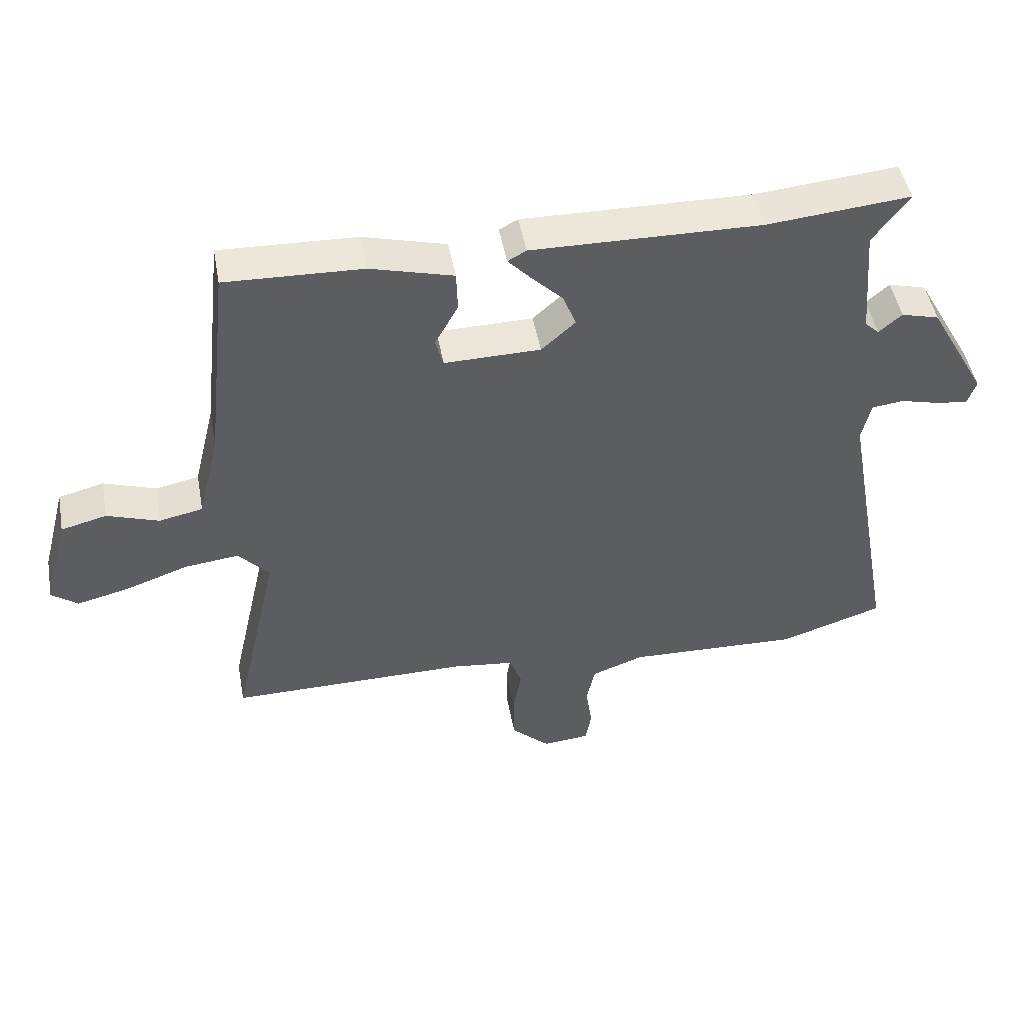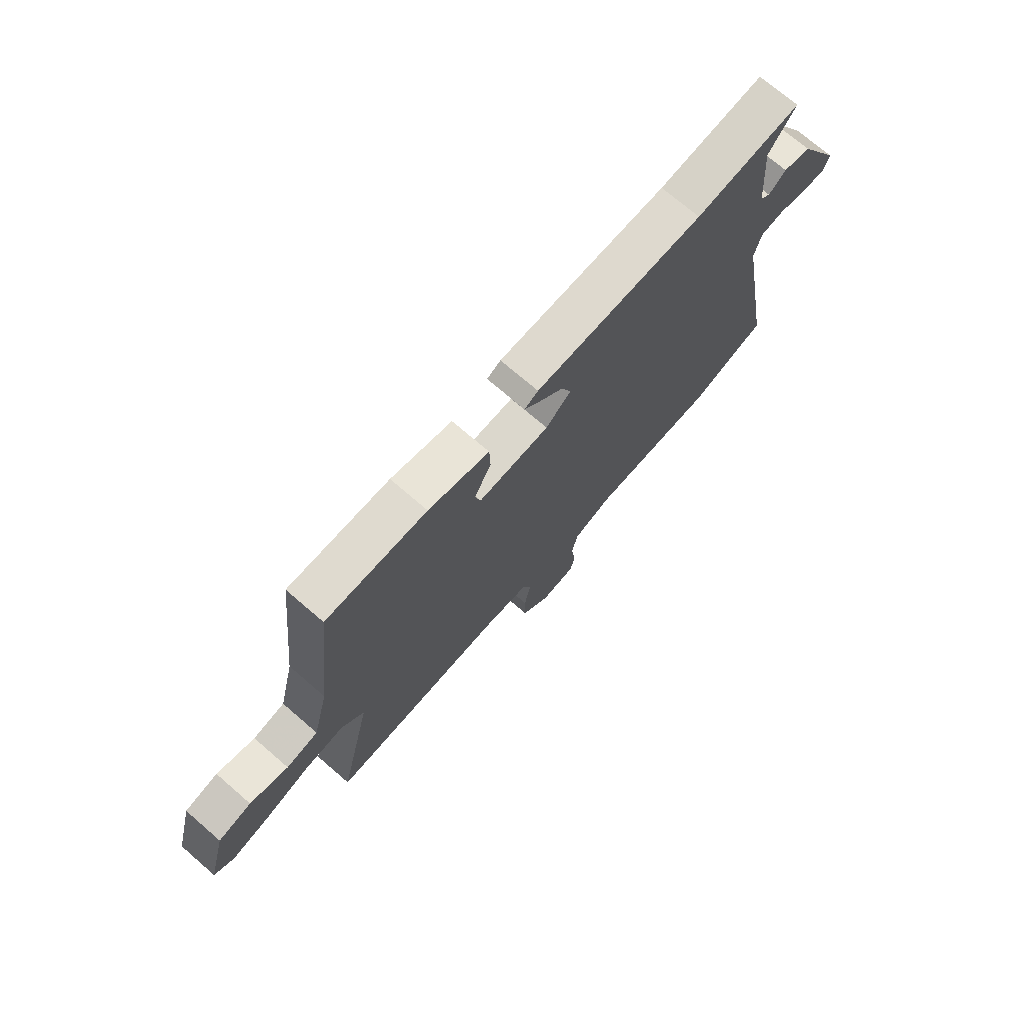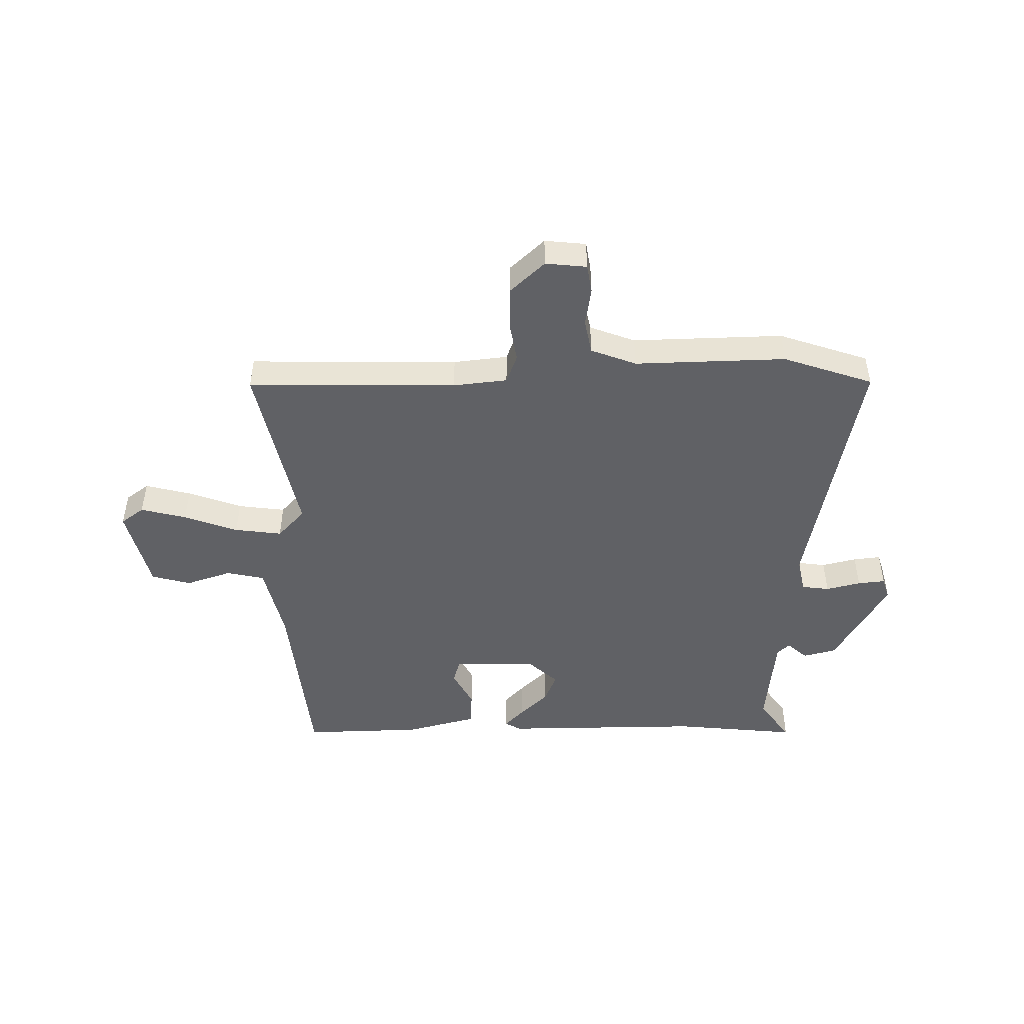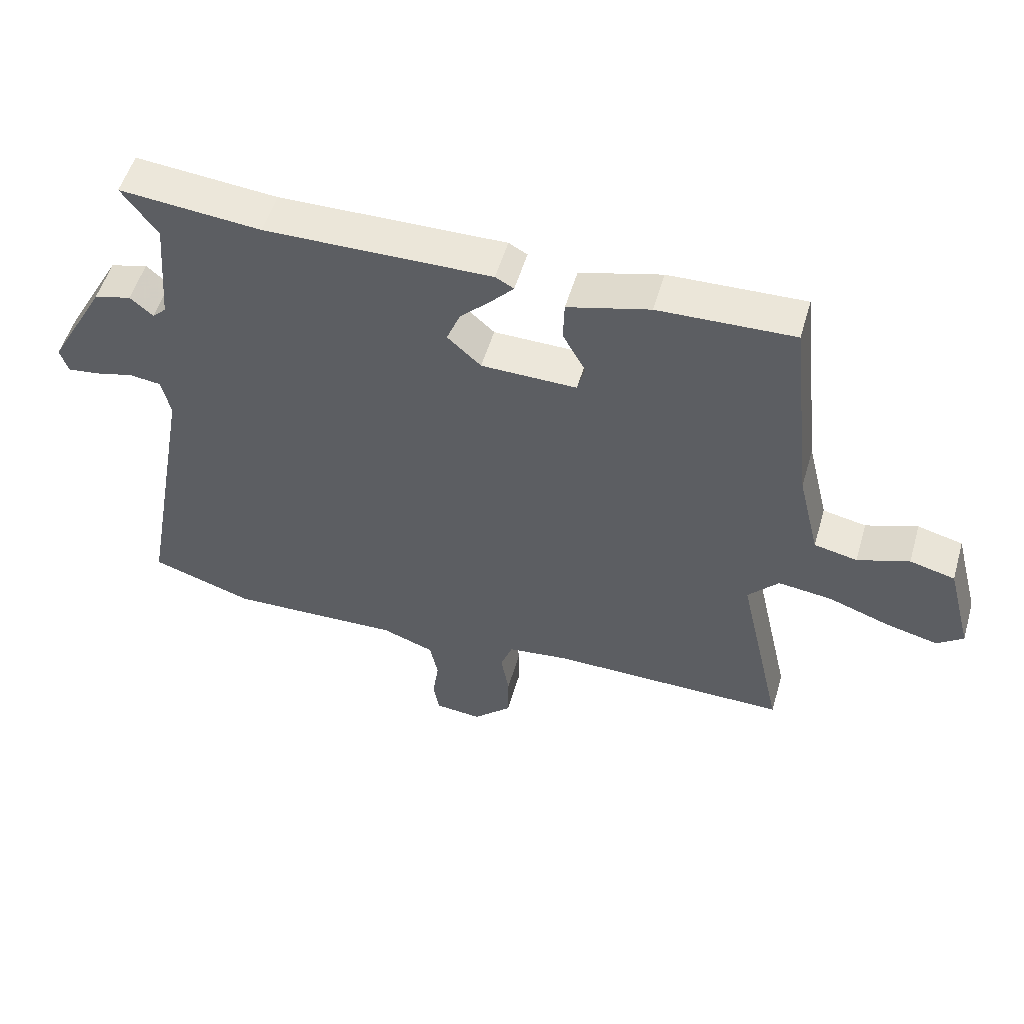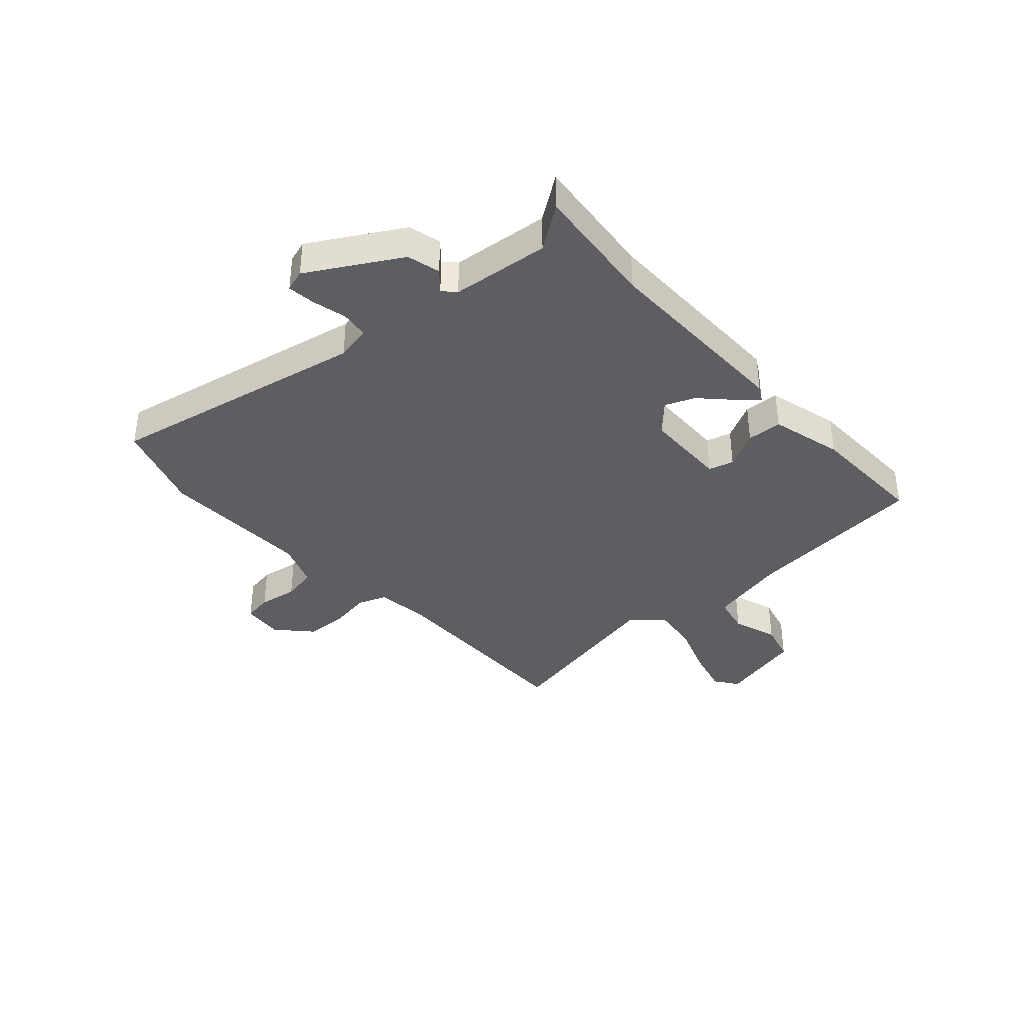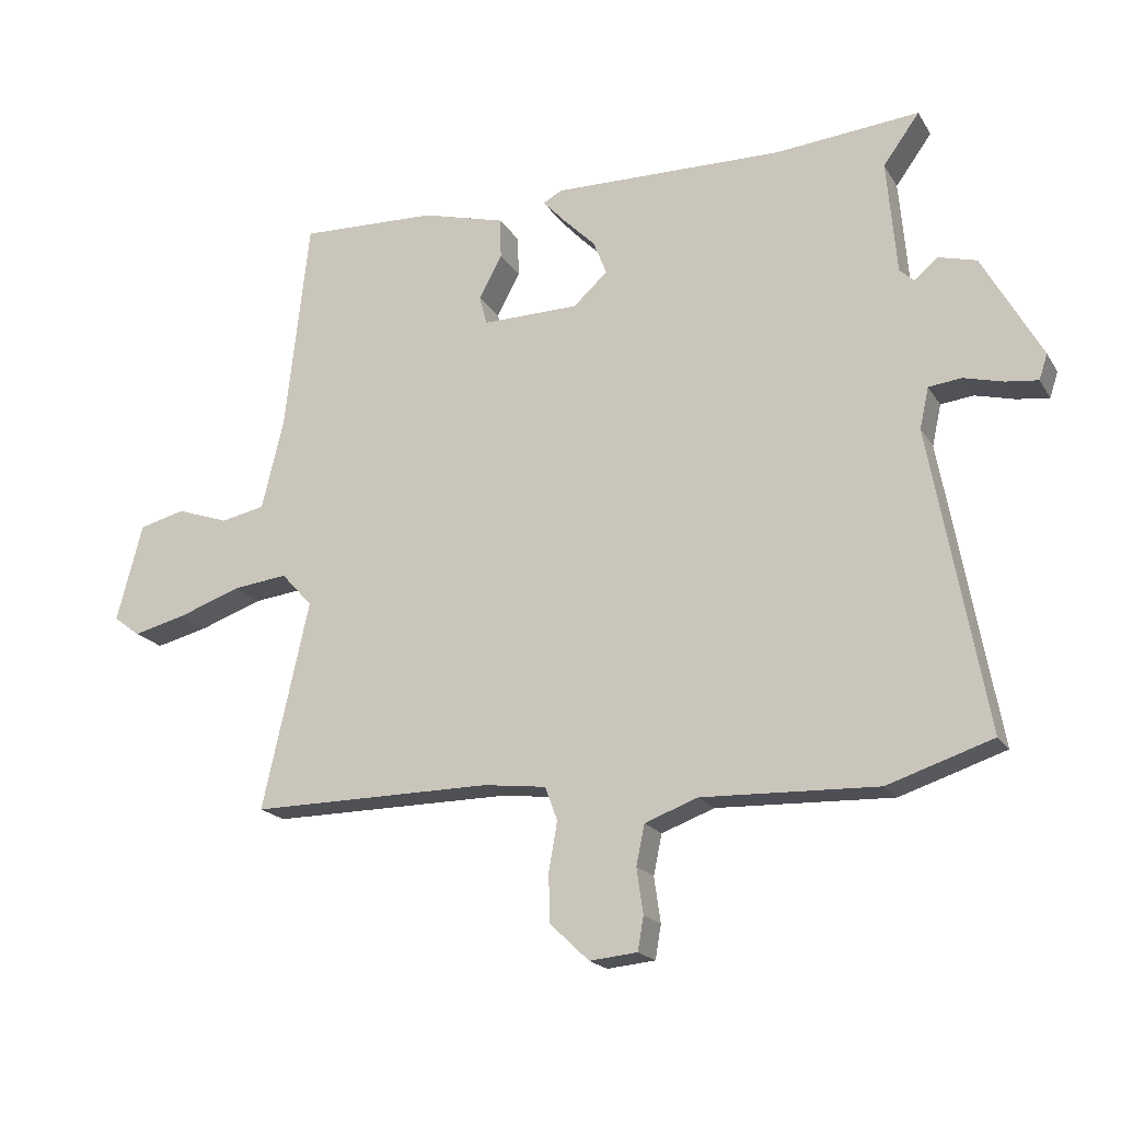
<metadata>
{"format":"obj","ext":"obj","renderer":"f3d","projection":"perspective","resolution":1024,"background":"white","views":[{"elev":48.2,"azim":169.6,"up":"+Z"},{"elev":72.6,"azim":130.8,"up":"+Z"},{"elev":-47.7,"azim":-179.9,"up":"+Y"},{"elev":53.3,"azim":16.2,"up":"+Z"},{"elev":-37.4,"azim":-48.7,"up":"+Y"},{"elev":-19.1,"azim":-157.2,"up":"+Z"}]}
</metadata>
<code>
v -0.527 0.07 0.502
v -0.304 0.07 0.482
v 0.053 0.07 0.489
v 0.082 0.07 0.473
v 0.048 0.07 0.436
v -0.002 0.07 0.386
v -0.023 0.07 0.333
v 0.03 0.07 0.285
v 0.18 0.07 0.283
v 0.192 0.07 0.328
v 0.156 0.07 0.394
v 0.158 0.07 0.457
v 0.287 0.07 0.492
v 0.5 0.07 0.5
v 0.537 0.07 0.171
v 0.571 0.07 0.031
v 0.639 0.07 0.017
v 0.72 0.07 0.045
v 0.791 0.07 0.027
v 0.831 0.07 -0.124
v 0.79 0.07 -0.155
v 0.708 0.07 -0.135
v 0.611 0.07 -0.101
v 0.526 0.07 -0.091
v 0.478 0.07 -0.144
v 0.55 0.07 -0.465
v 0.175 0.07 -0.463
v 0.078 0.07 -0.475
v 0.059 0.07 -0.527
v 0.072 0.07 -0.6
v 0.071 0.07 -0.676
v 0.01 0.07 -0.734
v -0.064 0.07 -0.727
v -0.073 0.07 -0.675
v -0.063 0.07 -0.605
v -0.076 0.07 -0.543
v -0.158 0.07 -0.513
v -0.429 0.07 -0.523
v -0.591 0.07 -0.47
v -0.506 0.07 -0.005
v -0.52 0.07 0.058
v -0.57 0.07 0.064
v -0.632 0.07 0.048
v -0.681 0.07 0.042
v -0.694 0.07 0.081
v -0.603 0.07 0.244
v -0.544 0.07 0.26
v -0.508 0.07 0.229
v -0.486 0.07 0.25
v -0.471 0.07 0.425
v -0.527 0 0.502
v -0.304 0 0.482
v 0.053 0 0.489
v 0.082 0 0.473
v 0.048 0 0.436
v -0.002 0 0.386
v -0.023 0 0.333
v 0.03 0 0.285
v 0.18 0 0.283
v 0.192 0 0.328
v 0.156 0 0.394
v 0.158 0 0.457
v 0.287 0 0.492
v 0.5 0 0.5
v 0.537 0 0.171
v 0.571 0 0.031
v 0.639 0 0.017
v 0.72 0 0.045
v 0.791 0 0.027
v 0.831 0 -0.124
v 0.79 0 -0.155
v 0.708 0 -0.135
v 0.611 0 -0.101
v 0.526 0 -0.091
v 0.478 0 -0.144
v 0.55 0 -0.465
v 0.175 0 -0.463
v 0.078 0 -0.475
v 0.059 0 -0.527
v 0.072 0 -0.6
v 0.071 0 -0.676
v 0.01 0 -0.734
v -0.064 0 -0.727
v -0.073 0 -0.675
v -0.063 0 -0.605
v -0.076 0 -0.543
v -0.158 0 -0.513
v -0.429 0 -0.523
v -0.591 0 -0.47
v -0.506 0 -0.005
v -0.52 0 0.058
v -0.57 0 0.064
v -0.632 0 0.048
v -0.681 0 0.042
v -0.694 0 0.081
v -0.603 0 0.244
v -0.544 0 0.26
v -0.508 0 0.229
v -0.486 0 0.25
v -0.471 0 0.425
f 46 47 48
f 45 46 48
f 44 45 48
f 43 44 48
f 42 43 48
f 41 42 48 49
f 40 41 49
f 37 38 39 40
f 40 49 50
f 37 40 50
f 36 37 50
f 33 34 35
f 32 33 35
f 31 32 35
f 30 31 35
f 29 30 35
f 28 29 35 36
f 25 26 27
f 24 25 27 28
f 21 22 23
f 20 21 23
f 19 20 23
f 18 19 23
f 17 18 23
f 16 17 23 24
f 24 28 36
f 16 24 36
f 15 16 36
f 13 14 15
f 12 13 15
f 11 12 15
f 10 11 15
f 4 5 6
f 3 4 6
f 2 3 6
f 2 6 7
f 1 2 7
f 50 1 7
f 36 50 7 8
f 15 36 8 9
f 9 10 15
f 98 97 96
f 98 96 95
f 98 95 94
f 98 94 93
f 98 93 92
f 99 98 92 91
f 99 91 90
f 90 89 88 87
f 100 99 90
f 100 90 87
f 100 87 86
f 85 84 83
f 85 83 82
f 85 82 81
f 85 81 80
f 85 80 79
f 86 85 79 78
f 77 76 75
f 78 77 75 74
f 73 72 71
f 73 71 70
f 73 70 69
f 73 69 68
f 73 68 67
f 74 73 67 66
f 86 78 74
f 86 74 66
f 86 66 65
f 65 64 63
f 65 63 62
f 65 62 61
f 65 61 60
f 56 55 54
f 56 54 53
f 56 53 52
f 57 56 52
f 57 52 51
f 57 51 100
f 58 57 100 86
f 59 58 86 65
f 65 60 59
f 1 51 52 2
f 2 52 53 3
f 3 53 54 4
f 4 54 55 5
f 5 55 56 6
f 6 56 57 7
f 7 57 58 8
f 8 58 59 9
f 9 59 60 10
f 10 60 61 11
f 11 61 62 12
f 12 62 63 13
f 13 63 64 14
f 14 64 65 15
f 15 65 66 16
f 16 66 67 17
f 17 67 68 18
f 18 68 69 19
f 19 69 70 20
f 20 70 71 21
f 21 71 72 22
f 22 72 73 23
f 23 73 74 24
f 24 74 75 25
f 25 75 76 26
f 26 76 77 27
f 27 77 78 28
f 28 78 79 29
f 29 79 80 30
f 30 80 81 31
f 31 81 82 32
f 32 82 83 33
f 33 83 84 34
f 34 84 85 35
f 35 85 86 36
f 36 86 87 37
f 37 87 88 38
f 38 88 89 39
f 39 89 90 40
f 40 90 91 41
f 41 91 92 42
f 42 92 93 43
f 43 93 94 44
f 44 94 95 45
f 45 95 96 46
f 46 96 97 47
f 47 97 98 48
f 48 98 99 49
f 49 99 100 50
f 50 100 51 1

</code>
